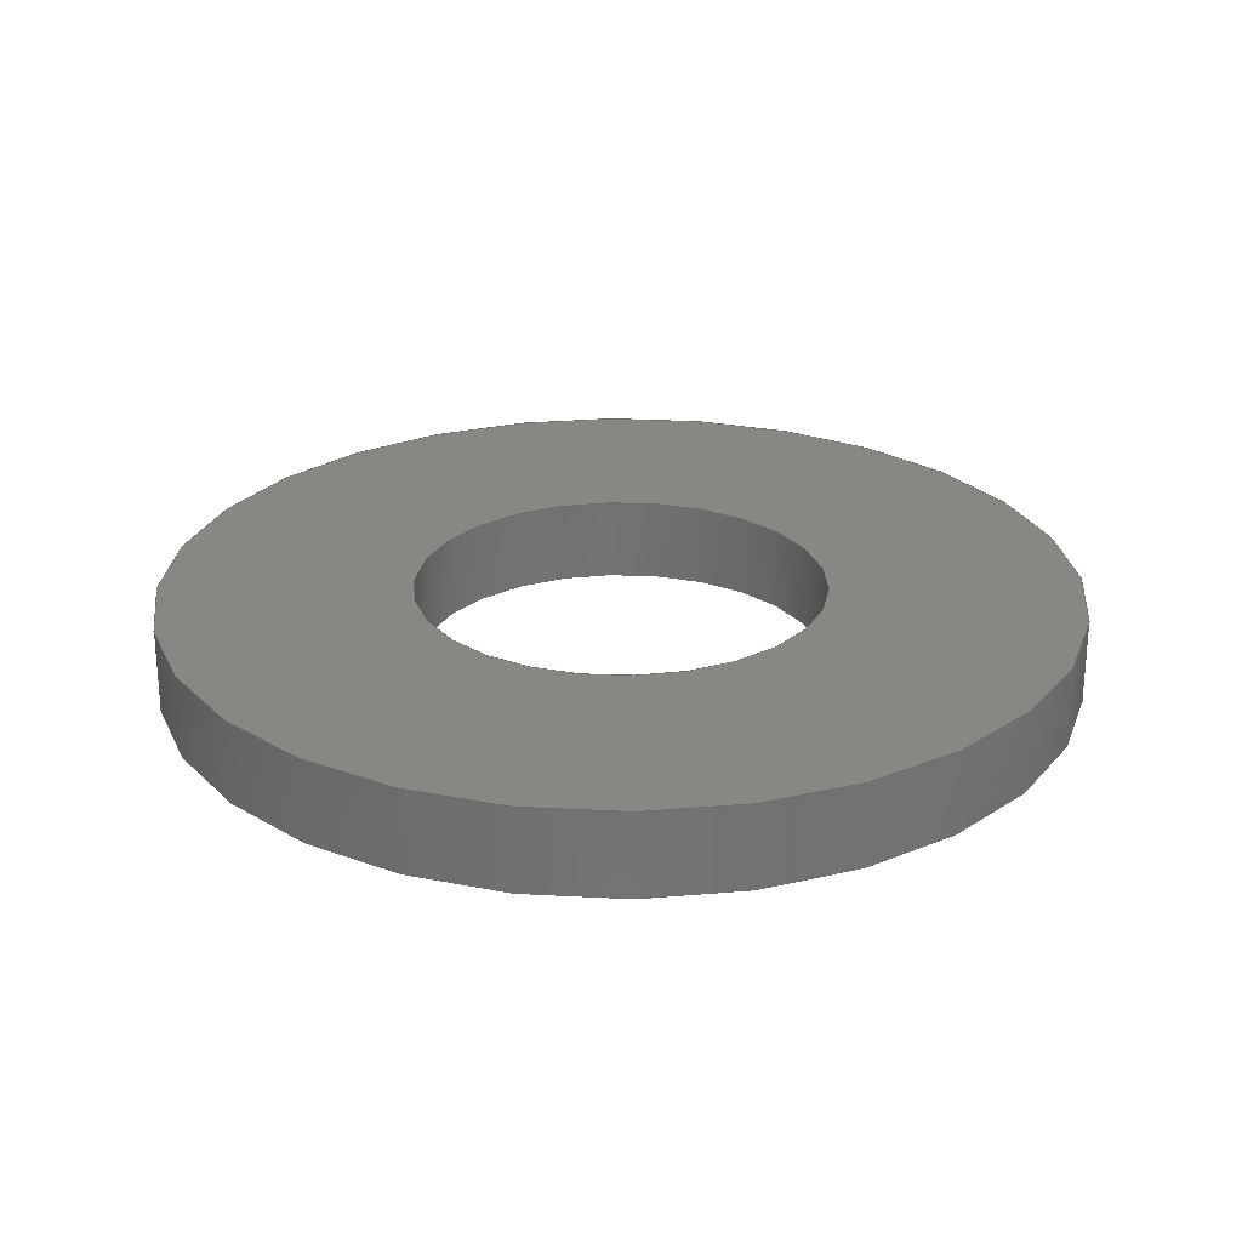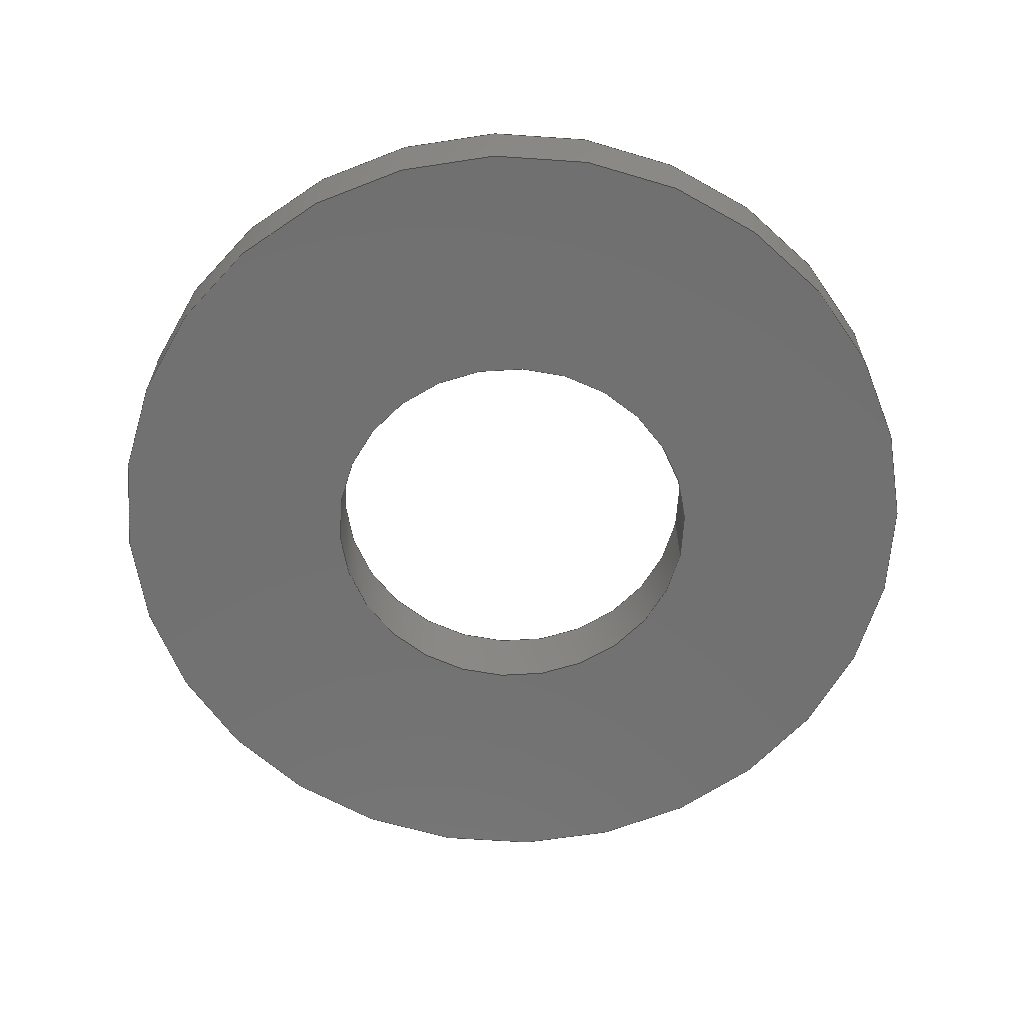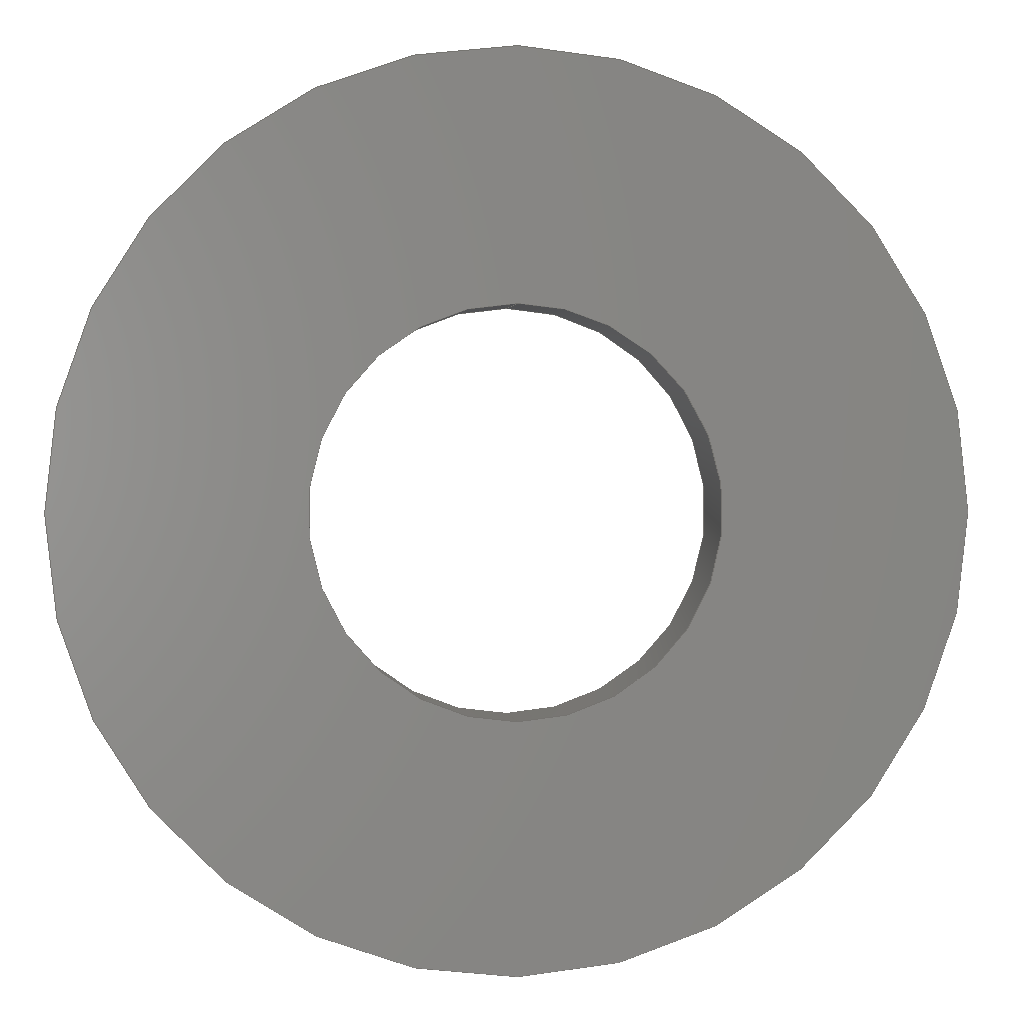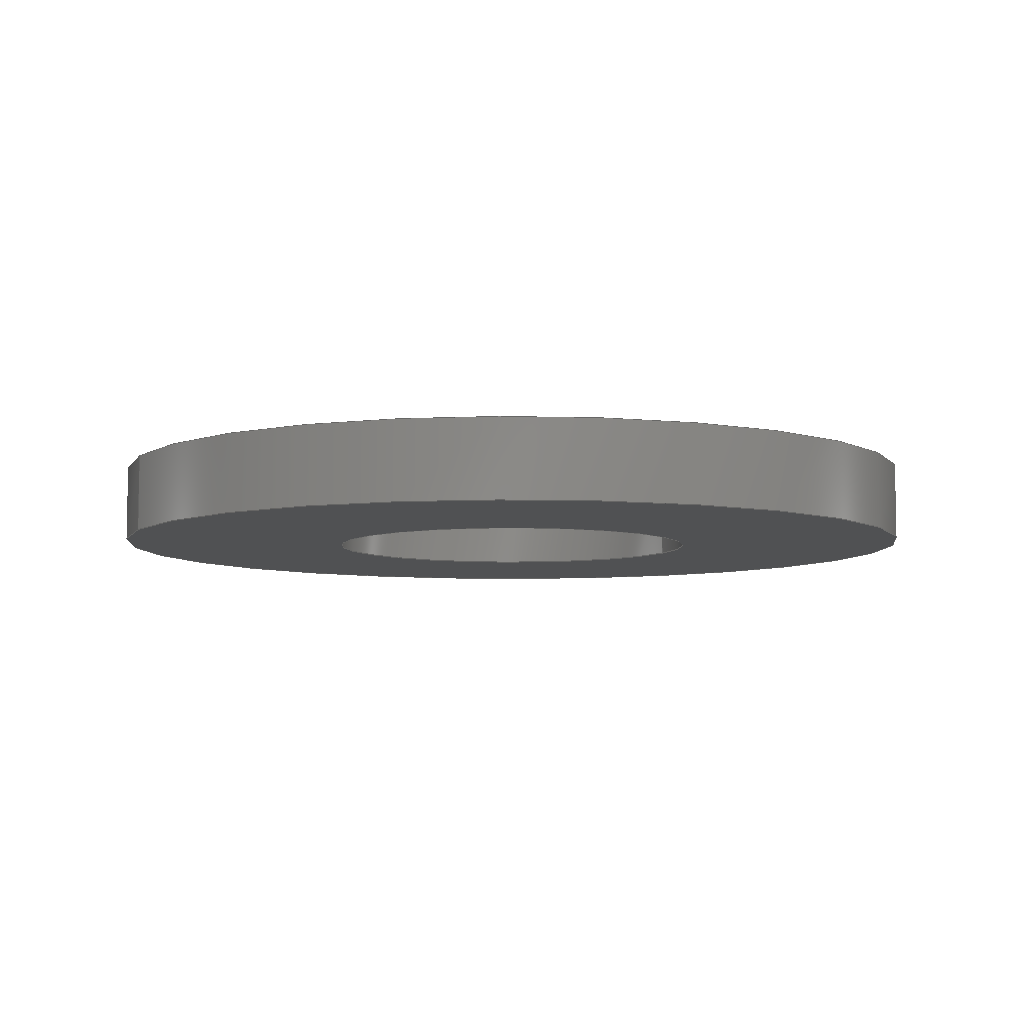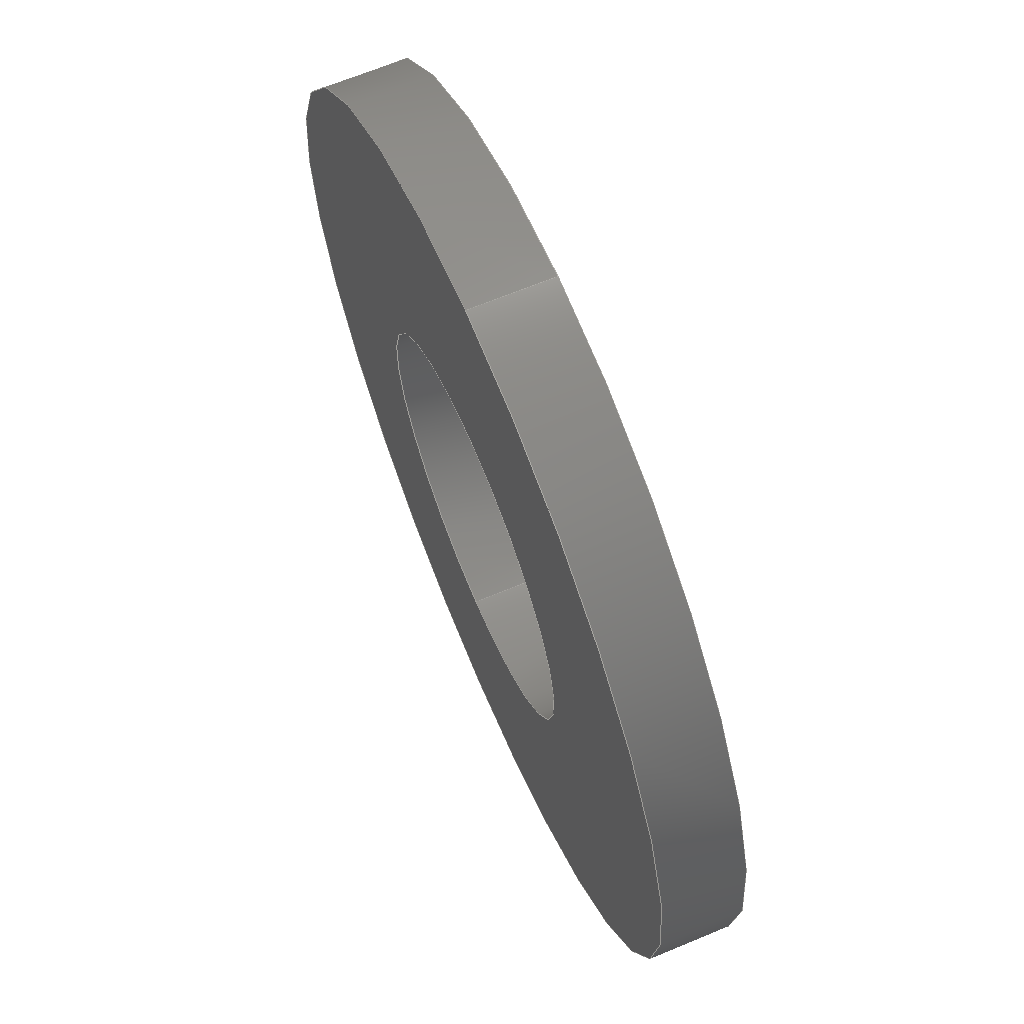
<metadata>
{"format":"step","ext":"stp","renderer":"f3d","projection":"perspective","resolution":1024,"background":"white","views":[{"elev":25.3,"azim":24.3,"up":"+Y"},{"elev":-63.0,"azim":-100.4,"up":"+Y"},{"elev":1.1,"azim":172.3,"up":"+Z"},{"elev":-6.7,"azim":65.9,"up":"+Y"},{"elev":66.6,"azim":67.3,"up":"+Z"}]}
</metadata>
<code>
ISO-10303-21;
DATA;
#1=PRODUCT('92141A029','92141A029','',(#2)) ;
#2=PRODUCT_CONTEXT(' ',#3,'mechanical') ;
#3=APPLICATION_CONTEXT('automotive design') ;
#4=PRODUCT_DEFINITION('92141A029',' ',#184,#5) ;
#5=PRODUCT_DEFINITION_CONTEXT('part definition',#3,' ') ;
#6=PRODUCT_DEFINITION_SHAPE(' ',' ',#4) ;
#7=MECHANICAL_DESIGN_GEOMETRIC_PRESENTATION_REPRESENTATION(' ',(#86),#197) ;
#8=MECHANICAL_DESIGN_GEOMETRIC_PRESENTATION_REPRESENTATION(' ',(#87),#197) ;
#9=SHAPE_REPRESENTATION(' ',(#10,#136),#197) ;
#10=AXIS2_PLACEMENT_3D('',#23,$,$) ;
#11=AXIS2_PLACEMENT_3D('Cylinder Axis2P3D',#24,#63,#64) ;
#12=AXIS2_PLACEMENT_3D('Circle Axis2P3D',#25,#65,$) ;
#13=AXIS2_PLACEMENT_3D('Plane Axis2P3D',#47,#68,#69) ;
#14=AXIS2_PLACEMENT_3D('Circle Axis2P3D',#48,#70,$) ;
#15=AXIS2_PLACEMENT_3D('Circle Axis2P3D',#51,#71,$) ;
#16=AXIS2_PLACEMENT_3D('Circle Axis2P3D',#52,#72,$) ;
#17=AXIS2_PLACEMENT_3D('Circle Axis2P3D',#53,#73,$) ;
#18=AXIS2_PLACEMENT_3D('Plane Axis2P3D',#54,#74,#75) ;
#19=AXIS2_PLACEMENT_3D('Circle Axis2P3D',#55,#76,$) ;
#20=AXIS2_PLACEMENT_3D('Circle Axis2P3D',#58,#77,$) ;
#21=AXIS2_PLACEMENT_3D('Cylinder Axis2P3D',#59,#78,#79) ;
#22=AXIS2_PLACEMENT_3D('Absolute Axis System',#62,#82,#83) ;
#23=CARTESIAN_POINT('',(0,0,0)) ;
#24=CARTESIAN_POINT('Axis2P3D Location',(0,0,0)) ;
#25=CARTESIAN_POINT('Axis2P3D Location',(0,0,0)) ;
#26=CARTESIAN_POINT('Vertex',(4.37e-16,0,-3.569)) ;
#27=CARTESIAN_POINT('Vertex',(-8.741e-16,0,3.569)) ;
#28=CARTESIAN_POINT('Line Origine',(4.37e-16,0,-3.569)) ;
#29=CARTESIAN_POINT('Vertex',(-2.291e-16,1.448,-3.569)) ;
#30=CARTESIAN_POINT('Control Point',(3.331e-15,1.448,-3.569)) ;
#31=CARTESIAN_POINT('Control Point',(-0.5606,1.448,-3.569)) ;
#32=CARTESIAN_POINT('Control Point',(-1.121,1.448,-3.459)) ;
#33=CARTESIAN_POINT('Control Point',(-1.653,1.448,-3.238)) ;
#34=CARTESIAN_POINT('Control Point',(-2.601,1.448,-2.601)) ;
#35=CARTESIAN_POINT('Control Point',(-3.238,1.448,-1.653)) ;
#36=CARTESIAN_POINT('Control Point',(-3.459,1.448,-1.121)) ;
#37=CARTESIAN_POINT('Control Point',(-3.679,1.448,-3.118e-15)) ;
#38=CARTESIAN_POINT('Control Point',(-3.459,1.448,1.121)) ;
#39=CARTESIAN_POINT('Control Point',(-3.238,1.448,1.653)) ;
#40=CARTESIAN_POINT('Control Point',(-2.601,1.448,2.601)) ;
#41=CARTESIAN_POINT('Control Point',(-1.653,1.448,3.238)) ;
#42=CARTESIAN_POINT('Control Point',(-1.121,1.448,3.459)) ;
#43=CARTESIAN_POINT('Control Point',(-0.5606,1.448,3.569)) ;
#44=CARTESIAN_POINT('Control Point',(-6.224e-16,1.448,3.569)) ;
#45=CARTESIAN_POINT('Vertex',(0,1.448,3.569)) ;
#46=CARTESIAN_POINT('Line Origine',(-8.741e-16,0,3.569)) ;
#47=CARTESIAN_POINT('Axis2P3D Location',(0,0,0)) ;
#48=CARTESIAN_POINT('Axis2P3D Location',(0,0,8.882e-16)) ;
#49=CARTESIAN_POINT('Vertex',(0,7.331e-10,-7.938)) ;
#50=CARTESIAN_POINT('Vertex',(9.721e-16,7.331e-10,7.938)) ;
#51=CARTESIAN_POINT('Axis2P3D Location',(0,0,-8.882e-16)) ;
#52=CARTESIAN_POINT('Axis2P3D Location',(6.661e-16,0,6.661e-16)) ;
#53=CARTESIAN_POINT('Axis2P3D Location',(0,1.448,0)) ;
#54=CARTESIAN_POINT('Axis2P3D Location',(0,1.448,0)) ;
#55=CARTESIAN_POINT('Axis2P3D Location',(0,1.448,8.882e-16)) ;
#56=CARTESIAN_POINT('Vertex',(0,1.448,-7.938)) ;
#57=CARTESIAN_POINT('Vertex',(9.721e-16,1.448,7.938)) ;
#58=CARTESIAN_POINT('Axis2P3D Location',(0,1.448,-8.882e-16)) ;
#59=CARTESIAN_POINT('Axis2P3D Location',(0,1.448,0)) ;
#60=CARTESIAN_POINT('Line Origine',(9.721e-16,1.448,7.938)) ;
#61=CARTESIAN_POINT('Line Origine',(-1.944e-15,1.448,-7.938)) ;
#62=CARTESIAN_POINT('Axis2P3D Location',(0,0,0)) ;
#63=DIRECTION('Axis2P3D Direction',(-0,1,0)) ;
#64=DIRECTION('Axis2P3D XDirection',(0,0,1)) ;
#65=DIRECTION('Axis2P3D Direction',(-0,1,0)) ;
#66=DIRECTION('Vector Direction',(0,1,0)) ;
#67=DIRECTION('Vector Direction',(0,1,0)) ;
#68=DIRECTION('Axis2P3D Direction',(0,1,0)) ;
#69=DIRECTION('Axis2P3D XDirection',(0,0,1)) ;
#70=DIRECTION('Axis2P3D Direction',(0,1,0)) ;
#71=DIRECTION('Axis2P3D Direction',(0,1,0)) ;
#72=DIRECTION('Axis2P3D Direction',(0,1,0)) ;
#73=DIRECTION('Axis2P3D Direction',(-0,1,0)) ;
#74=DIRECTION('Axis2P3D Direction',(0,1,0)) ;
#75=DIRECTION('Axis2P3D XDirection',(0,0,1)) ;
#76=DIRECTION('Axis2P3D Direction',(0,1,0)) ;
#77=DIRECTION('Axis2P3D Direction',(0,1,0)) ;
#78=DIRECTION('Axis2P3D Direction',(0,-1,-0)) ;
#79=DIRECTION('Axis2P3D XDirection',(0,0,-1)) ;
#80=DIRECTION('Vector Direction',(0,-1,0)) ;
#81=DIRECTION('Vector Direction',(0,-1,0)) ;
#82=DIRECTION('Axis2P3D Direction',(0,0,1)) ;
#83=DIRECTION('Axis2P3D XDirection',(1,0,0)) ;
#84=PRODUCT_RELATED_PRODUCT_CATEGORY('part',$,(#1)) ;
#85=PRODUCT_CATEGORY('part','specification') ;
#86=STYLED_ITEM(' ',(#88),#136) ;
#87=STYLED_ITEM(' ',(#89),#22) ;
#88=PRESENTATION_STYLE_ASSIGNMENT((#91)) ;
#89=PRESENTATION_STYLE_ASSIGNMENT((#90)) ;
#90=CURVE_STYLE(' ',#150,POSITIVE_LENGTH_MEASURE(0.13),#149) ;
#91=SURFACE_STYLE_USAGE(.BOTH.,#92) ;
#92=SURFACE_SIDE_STYLE(' ',(#93)) ;
#93=SURFACE_STYLE_FILL_AREA(#94) ;
#94=FILL_AREA_STYLE(' ',(#95)) ;
#95=FILL_AREA_STYLE_COLOUR(' ',#144) ;
#96=VECTOR('Line Direction',#66,1) ;
#97=VECTOR('Line Direction',#67,1) ;
#98=VECTOR('Line Direction',#80,1) ;
#99=VECTOR('Line Direction',#81,1) ;
#100=UNCERTAINTY_MEASURE_WITH_UNIT(LENGTH_MEASURE(0.005),#194,'distance_accuracy_value','CONFUSED CURVE UNCERTAINTY') ;
#101=ORIENTED_EDGE('',*,*,#151,.F.) ;
#102=ORIENTED_EDGE('',*,*,#152,.T.) ;
#103=ORIENTED_EDGE('',*,*,#153,.T.) ;
#104=ORIENTED_EDGE('',*,*,#154,.F.) ;
#105=ORIENTED_EDGE('',*,*,#155,.F.) ;
#106=ORIENTED_EDGE('',*,*,#156,.F.) ;
#107=ORIENTED_EDGE('',*,*,#157,.T.) ;
#108=ORIENTED_EDGE('',*,*,#151,.T.) ;
#109=ORIENTED_EDGE('',*,*,#152,.F.) ;
#110=ORIENTED_EDGE('',*,*,#157,.F.) ;
#111=ORIENTED_EDGE('',*,*,#154,.T.) ;
#112=ORIENTED_EDGE('',*,*,#158,.T.) ;
#113=ORIENTED_EDGE('',*,*,#159,.T.) ;
#114=ORIENTED_EDGE('',*,*,#160,.T.) ;
#115=ORIENTED_EDGE('',*,*,#158,.F.) ;
#116=ORIENTED_EDGE('',*,*,#153,.F.) ;
#117=ORIENTED_EDGE('',*,*,#161,.F.) ;
#118=ORIENTED_EDGE('',*,*,#159,.F.) ;
#119=ORIENTED_EDGE('',*,*,#162,.T.) ;
#120=ORIENTED_EDGE('',*,*,#155,.T.) ;
#121=ORIENTED_EDGE('',*,*,#160,.F.) ;
#122=ORIENTED_EDGE('',*,*,#161,.T.) ;
#123=ORIENTED_EDGE('',*,*,#156,.T.) ;
#124=ORIENTED_EDGE('',*,*,#162,.F.) ;
#125=FACE_BOUND('',#165,.T.) ;
#126=FACE_BOUND('',#168,.T.) ;
#127=CLOSED_SHELL('Closed Shell',(#128,#129,#130,#131,#132,#133)) ;
#128=ADVANCED_FACE('Cut-Extrude1',(#171),#147,.F.) ;
#129=ADVANCED_FACE('Cut-Extrude1',(#172,#125),#181,.F.) ;
#130=ADVANCED_FACE('Cut-Extrude1',(#173),#147,.F.) ;
#131=ADVANCED_FACE('Cut-Extrude1',(#174,#126),#182,.T.) ;
#132=ADVANCED_FACE('Cut-Extrude1',(#175),#148,.T.) ;
#133=ADVANCED_FACE('Cut-Extrude1',(#176),#148,.T.) ;
#134=APPLICATION_PROTOCOL_DEFINITION('international standard','automotive_design',2001,#3) ;
#135=B_SPLINE_CURVE_WITH_KNOTS('',5,(#30,#31,#32,#33,#34,#35,#36,#37,#38,#39,#40,#41,#42,#43,#44),.UNSPECIFIED.,.F.,.U.,(6,3,3,3,6),(-5.606,-2.803,0,2.803,5.606),.UNSPECIFIED.) ;
#136=MANIFOLD_SOLID_BREP('Cut-Extrude1',#127) ;
#137=CIRCLE('generated circle',#12,3.569) ;
#138=CIRCLE('generated circle',#14,7.938) ;
#139=CIRCLE('generated circle',#15,7.938) ;
#140=CIRCLE('generated circle',#16,3.569) ;
#141=CIRCLE('generated circle',#17,3.569) ;
#142=CIRCLE('generated circle',#19,7.938) ;
#143=CIRCLE('generated circle',#20,7.938) ;
#144=COLOUR_RGB('Colour',0.8824,0.8824,0.8824) ;
#145=CONSTRUCTIVE_GEOMETRY_REPRESENTATION('supplemental geometry',(#22),#197) ;
#146=CONSTRUCTIVE_GEOMETRY_REPRESENTATION_RELATIONSHIP('supplemental geometry','',#9,#145) ;
#147=CYLINDRICAL_SURFACE('generated cylinder',#11,3.569) ;
#148=CYLINDRICAL_SURFACE('generated cylinder',#21,7.938) ;
#149=DRAUGHTING_PRE_DEFINED_COLOUR('black') ;
#150=DRAUGHTING_PRE_DEFINED_CURVE_FONT('continuous') ;
#151=EDGE_CURVE('',#186,#187,#137,.T.) ;
#152=EDGE_CURVE('',#186,#188,#177,.T.) ;
#153=EDGE_CURVE('',#188,#189,#135,.T.) ;
#154=EDGE_CURVE('',#187,#189,#178,.T.) ;
#155=EDGE_CURVE('',#190,#191,#138,.T.) ;
#156=EDGE_CURVE('',#191,#190,#139,.T.) ;
#157=EDGE_CURVE('',#187,#186,#140,.T.) ;
#158=EDGE_CURVE('',#189,#188,#141,.T.) ;
#159=EDGE_CURVE('',#192,#193,#142,.T.) ;
#160=EDGE_CURVE('',#193,#192,#143,.T.) ;
#161=EDGE_CURVE('',#193,#191,#179,.T.) ;
#162=EDGE_CURVE('',#192,#190,#180,.T.) ;
#163=EDGE_LOOP('',(#101,#102,#103,#104)) ;
#164=EDGE_LOOP('',(#105,#106)) ;
#165=EDGE_LOOP('',(#107,#108)) ;
#166=EDGE_LOOP('',(#109,#110,#111,#112)) ;
#167=EDGE_LOOP('',(#113,#114)) ;
#168=EDGE_LOOP('',(#115,#116)) ;
#169=EDGE_LOOP('',(#117,#118,#119,#120)) ;
#170=EDGE_LOOP('',(#121,#122,#123,#124)) ;
#171=FACE_OUTER_BOUND('',#163,.T.) ;
#172=FACE_OUTER_BOUND('',#164,.T.) ;
#173=FACE_OUTER_BOUND('',#166,.T.) ;
#174=FACE_OUTER_BOUND('',#167,.T.) ;
#175=FACE_OUTER_BOUND('',#169,.T.) ;
#176=FACE_OUTER_BOUND('',#170,.T.) ;
#177=LINE('Line',#28,#96) ;
#178=LINE('Line',#46,#97) ;
#179=LINE('Line',#60,#98) ;
#180=LINE('Line',#61,#99) ;
#181=PLANE('',#13) ;
#182=PLANE('',#18) ;
#183=PRODUCT_CATEGORY_RELATIONSHIP(' ',' ',#85,#84) ;
#184=PRODUCT_DEFINITION_FORMATION_WITH_SPECIFIED_SOURCE('A0.1',' ',#1,.NOT_KNOWN.) ;
#185=SHAPE_DEFINITION_REPRESENTATION(#6,#9) ;
#186=VERTEX_POINT('',#26) ;
#187=VERTEX_POINT('',#27) ;
#188=VERTEX_POINT('',#29) ;
#189=VERTEX_POINT('',#45) ;
#190=VERTEX_POINT('',#49) ;
#191=VERTEX_POINT('',#50) ;
#192=VERTEX_POINT('',#56) ;
#193=VERTEX_POINT('',#57) ;
#194=(LENGTH_UNIT()NAMED_UNIT(*)SI_UNIT(.MILLI.,.METRE.)) ;
#195=(NAMED_UNIT(*)PLANE_ANGLE_UNIT()SI_UNIT($,.RADIAN.)) ;
#196=(NAMED_UNIT(*)SI_UNIT($,.STERADIAN.)SOLID_ANGLE_UNIT()) ;
#197=(GEOMETRIC_REPRESENTATION_CONTEXT(3)GLOBAL_UNCERTAINTY_ASSIGNED_CONTEXT((#100))GLOBAL_UNIT_ASSIGNED_CONTEXT((#194,#195,#196))REPRESENTATION_CONTEXT(' ','external')) ;
ENDSEC;
END-ISO-10303-21;

</code>
